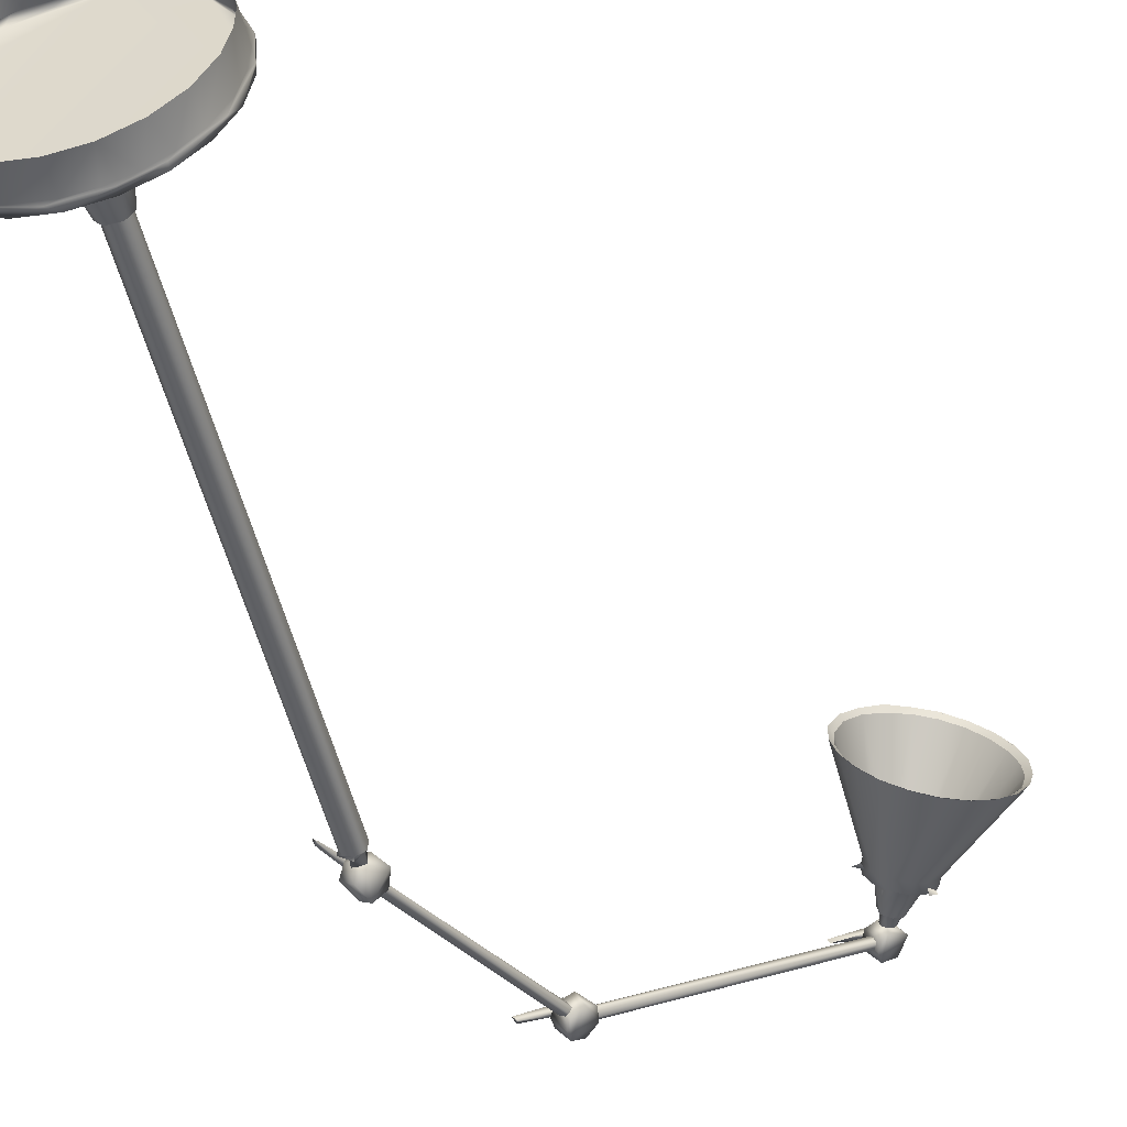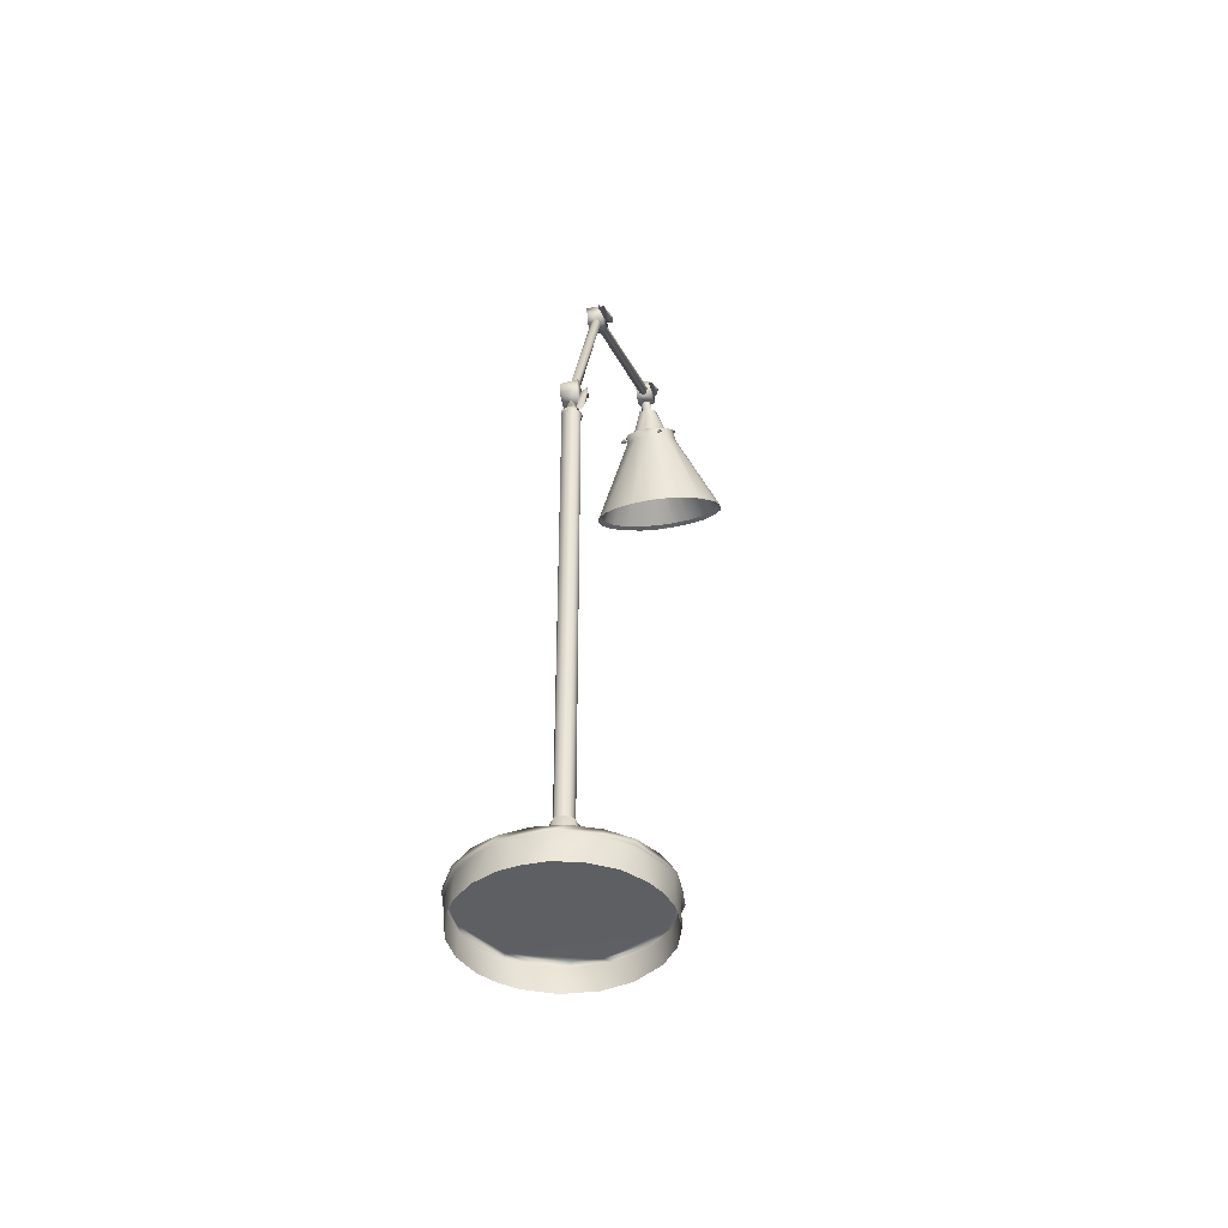
<metadata>
{"format":"obj","ext":"obj","renderer":"f3d","projection":"perspective","resolution":1024,"background":"white","views":[{"elev":-48.7,"azim":12.8,"up":"+Z"},{"elev":-41.2,"azim":-117.3,"up":"+Y"}]}
</metadata>
<code>
g
v 0.374 1.522 0.338
v 0.414 1.556 0.367
v 0.418 1.548 0.371
v -0.033 0.912 -0.006
v -0.015 0.967 0.008
v -0.029 0.91 -0.003
v -0.008 0.962 0.014
v 0.073 1.296 0.082
v 0.112 1.328 0.114
v 0.075 1.292 0.083
v 0.115 1.319 0.117
v 0.415 1.316 0.465
v 0.426 1.457 0.404
v 0.416 1.304 0.433
v 0.426 1.453 0.391
v 0.426 1.297 0.402
v 0.434 1.449 0.371
v 0.444 1.295 0.373
v 0.469 1.297 0.351
v 0.455 1.452 0.354
v 0.498 1.304 0.335
v 0.529 1.316 0.329
v 0.479 1.461 0.35
v 0.559 1.33 0.332
v 0.586 1.347 0.344
v 0.493 1.47 0.356
v 0.608 1.363 0.364
v 0.506 1.48 0.37
v 0.621 1.379 0.39
v 0.626 1.393 0.42
v 0.509 1.491 0.395
v 0.622 1.403 0.452
v 0.609 1.408 0.483
v 0.503 1.494 0.411
v 0.589 1.409 0.51
v 0.488 1.494 0.427
v 0.562 1.405 0.53
v 0.532 1.396 0.542
v 0.464 1.486 0.436
v 0.501 1.384 0.546
v 0.472 1.369 0.54
v 0.442 1.474 0.431
v 0.447 1.352 0.525
v 0.43 1.464 0.417
v 0.425 1.333 0.498
v 0.43 1.536 0.344
v 0.412 1.535 0.365
v 0.423 1.549 0.339
v 0.405 1.548 0.359
v 0.424 1.566 0.338
v 0.407 1.566 0.359
v 0.422 1.579 0.373
v 0.441 1.578 0.354
v 0.437 1.566 0.385
v 0.457 1.558 0.366
v 0.438 1.551 0.387
v 0.449 1.538 0.361
v 0.432 1.537 0.38
v 0.439 1.533 0.351
v 0.01 0.948 -0.008
v -0.007 0.948 0.013
v -0.015 0.951 0.006
v -0.005 0.958 -0.021
v -0.024 0.966 -0.003
v -0.006 0.981 -0.021
v -0.018 0.991 0.003
v 0.003 0.992 -0.015
v 0.019 0.991 -0.001
v 0 0.991 0.018
v 0.008 0.98 0.025
v 0.027 0.968 0.006
v 0.008 0.963 0.025
v 0.127 1.308 0.09
v 0.11 1.307 0.111
v 0.12 1.321 0.085
v 0.103 1.32 0.105
v 0.121 1.338 0.085
v 0.104 1.338 0.106
v 0.119 1.351 0.119
v 0.134 1.349 0.096
v 0.15 1.342 0.109
v 0.136 1.335 0.132
v 0.153 1.32 0.112
v 0.131 1.31 0.128
v 0.143 1.306 0.103
v 0.471 1.442 0.378
v 0.456 1.477 0.365
v 0.49 1.451 0.378
v 0.47 1.483 0.364
v 0.485 1.494 0.378
v 0.5 1.462 0.397
v 0.493 1.466 0.416
v 0.476 1.501 0.405
v 0.468 1.459 0.425
v 0.451 1.492 0.412
v 0.452 1.445 0.408
v 0.437 1.479 0.392
v 0.459 1.44 0.386
v 0.444 1.475 0.373
v 0.012 0.165 0.011
v 0.013 0.927 0.011
v 0.006 0.165 0.016
v 0.008 0.927 0.015
v -0.001 0.927 0.017
v -0.006 0.165 0.015
v -0.009 0.927 0.013
v -0.014 0.165 0.006
v -0.014 0.927 0.005
v -0.014 0.165 -0.003
v -0.014 0.927 -0.003
v -0.009 0.165 -0.01
v -0.009 0.927 -0.011
v -0.001 0.165 -0.014
v 0.003 0.927 -0.014
v 0.008 0.165 -0.012
v 0.011 0.927 -0.01
v 0.015 0.165 -0.003
v 0.014 0.929 -0.006
v 0.016 0.927 0.004
v 0.015 0.165 0.006
v 0.425 1.564 0.377
v 0.426 1.548 0.379
v -0.003 0.977 0.019
v 0.126 1.328 0.126
v 0.51 1.417 0.414
v 0.507 1.419 0.423
v 0.503 1.411 0.403
v 0.483 1.411 0.427
v 0.497 1.419 0.43
v 0.48 1.404 0.414
v 0.487 1.405 0.404
v 0.433 1.52 0.377
v 0.429 1.518 0.378
v 0.44 1.529 0.39
v 0.433 1.477 0.395
v 0.446 1.53 0.384
v 0.439 1.485 0.409
v 0.454 1.494 0.416
v 0.42 1.471 0.399
v 0.463 1.509 0.408
v 0.458 1.532 0.379
v 0.456 1.529 0.37
v 0.484 1.502 0.401
v 0.457 1.526 0.363
v 0.44 1.519 0.363
v 0.446 1.519 0.358
v 0.488 1.494 0.374
v 0.474 1.483 0.36
v 0.432 1.516 0.365
v 0.457 1.475 0.359
v 0.441 1.481 0.366
v 0.434 1.473 0.382
v 0.422 1.465 0.38
v 0.432 1.463 0.362
v 0.447 1.464 0.35
v 0.471 1.473 0.345
v 0.488 1.483 0.352
v 0.499 1.493 0.364
v 0.503 1.501 0.382
v 0.5 1.506 0.4
v 0.488 1.507 0.417
v 0.472 1.504 0.428
v 0.448 1.494 0.431
v 0.435 1.489 0.427
v 0.427 1.481 0.417
v 0.582 1.41 0.503
v 0.558 1.406 0.522
v 0.492 1.494 0.419
v 0.475 1.491 0.43
v 0.486 1.504 0.413
v 0.53 1.398 0.534
v 0.472 1.501 0.423
v 0.501 1.386 0.537
v 0.453 1.482 0.431
v 0.473 1.372 0.531
v 0.45 1.492 0.426
v 0.45 1.357 0.518
v 0.439 1.482 0.418
v 0.429 1.473 0.405
v 0.432 1.466 0.415
v 0.43 1.339 0.493
v 0.42 1.323 0.461
v 0.425 1.469 0.393
v 0.421 1.312 0.432
v 0.43 1.454 0.383
v 0.431 1.305 0.402
v 0.435 1.463 0.372
v 0.447 1.303 0.376
v 0.47 1.305 0.355
v 0.455 1.455 0.356
v 0.444 1.465 0.358
v 0.498 1.312 0.341
v 0.46 1.469 0.351
v 0.526 1.323 0.335
v 0.477 1.464 0.353
v 0.555 1.336 0.337
v 0.481 1.478 0.356
v 0.58 1.351 0.348
v 0.6 1.367 0.367
v 0.492 1.488 0.363
v 0.502 1.482 0.371
v 0.612 1.382 0.391
v 0.499 1.496 0.377
v 0.617 1.394 0.42
v 0.505 1.491 0.394
v 0.613 1.404 0.45
v 0.496 1.503 0.399
v 0.601 1.409 0.478
v 0.499 1.494 0.409
v 0.012 0.991 0.002
v 0.015 0.986 0.006
v 0.126 1.308 0.096
v 0.129 1.307 0.103
v 0.006 0.987 0.015
v 0.124 1.306 0.11
v 0.116 1.309 0.109
v -0.001 0.992 0.008
v 0.115 1.313 0.099
v 0.005 0.992 -0.001
v 0.123 1.312 0.095
v 0.017 0.163 0.015
v 0.02 0.162 -0.003
v 0.018 0.154 0.015
v 0.011 0.162 -0.016
v 0.025 0.091 0.022
v 0.031 0.111 0.004
v 0.032 0.081 0.012
v 0.038 0.052 0.033
v 0.033 0.082 -0.008
v 0.024 0.111 -0.018
v 0.05 0.052 0.007
v 0.046 0.052 -0.017
v 0.017 0.082 -0.028
v 0.025 0.052 -0.042
v 0.001 0.052 -0.048
v -0.031 0.052 -0.037
v -0.002 0.081 -0.032
v -0.015 0.08 -0.029
v -0.049 0.052 -0.004
v -0.029 0.082 -0.015
v -0.038 0.052 0.033
v -0.032 0.081 0.004
v -0.026 0.082 0.022
v -0.005 0.052 0.05
v 0.02 0.052 0.047
v -0.01 0.081 0.033
v 0.01 0.082 0.034
v 0.009 0.111 0.03
v -0.014 0.111 0.028
v -0.006 0.163 0.021
v -0.019 0.162 0.006
v -0.017 0.163 -0.007
v -0.008 0.162 -0.018
v 0.004 0.111 -0.029
v -0.026 0.111 -0.013
v -0.028 0.111 0.01
v 0.011 0.934 0.01
v -0.004 0.932 0.019
v 0.008 0.952 0.007
v -0.001 0.952 0.011
v -0.007 0.934 0.008
v -0.008 0.951 -0.004
v -0.017 0.932 -0.004
v -0.005 0.934 -0.008
v 0.001 0.932 -0.016
v 0.009 0.952 -0.005
v 0.01 0.934 -0.002
v 0.421 1.539 0.35
v 0.424 1.543 0.347
v 0.147 1.332 0.12
v 0.146 1.338 0.112
v 0.42 1.549 0.344
v 0.414 1.553 0.348
v 0.141 1.343 0.113
v 0.411 1.548 0.357
v 0.135 1.343 0.121
v 0.138 1.334 0.126
v 0.418 1.539 0.356
v 0.145 1.332 0.124
v 0.428 1.535 0.371
v 0.431 1.533 0.362
v 0.443 1.537 0.359
v 0.447 1.543 0.369
v 0.439 1.542 0.378
v 0.482 1.502 0.437
v 0.47 1.501 0.434
v 0.478 1.505 0.429
v 0.476 1.497 0.427
v 0.502 1.479 0.346
v 0.492 1.483 0.349
v 0.5 1.483 0.356
v 0.491 1.476 0.356
v 0.412 1.454 0.383
v 0.42 1.459 0.39
v 0.426 1.46 0.382
v 0.501 1.463 0.397
v 0.513 1.449 0.401
v 0.508 1.454 0.419
v 0.482 1.465 0.423
v 0.495 1.453 0.432
v 0.483 1.45 0.437
v 0.458 1.453 0.42
v 0.495 1.431 0.436
v 0.467 1.441 0.434
v 0.472 1.418 0.43
v 0.455 1.432 0.422
v 0.454 1.441 0.393
v 0.453 1.424 0.405
v 0.461 1.422 0.388
v 0.471 1.443 0.377
v 0.48 1.407 0.393
v 0.477 1.424 0.377
v 0.49 1.452 0.378
v 0.494 1.432 0.376
v 0.507 1.419 0.393
v 0.508 1.441 0.385
v 0.134 0.052 0.079
v 0.109 0.052 0.112
v 0.151 0.052 0.037
v 0.085 0.052 0.13
v 0.055 0.052 0.146
v 0.154 0.052 -0.008
v 0.011 0.052 0.155
v -0.034 0.052 0.151
v -0.075 0.052 0.134
v -0.111 0.052 0.106
v -0.136 0.052 0.069
v -0.15 0.052 0.027
v -0.15 0.052 -0.018
v -0.138 0.052 -0.062
v -0.113 0.052 -0.099
v -0.079 0.052 -0.128
v 0.145 0.052 -0.052
v -0.038 0.052 -0.146
v 0.123 0.052 -0.091
v 0.051 0.052 -0.143
v 0.091 0.052 -0.122
v 0.007 0.052 -0.151
v 0.477 1.495 0.438
v 0.423 1.451 0.384
v 0.589 1.409 0.51
v 0.563 1.405 0.53
v 0.582 1.41 0.503
v 0.558 1.406 0.522
v 0.533 1.396 0.543
v 0.53 1.398 0.534
v 0.502 1.384 0.546
v 0.501 1.386 0.537
v 0.473 1.368 0.541
v 0.473 1.372 0.531
v 0.447 1.352 0.525
v 0.45 1.356 0.518
v 0.426 1.332 0.499
v 0.43 1.338 0.493
v 0.415 1.315 0.466
v 0.42 1.323 0.461
v 0.416 1.304 0.434
v 0.421 1.312 0.432
v 0.426 1.297 0.402
v 0.431 1.305 0.402
v 0.444 1.294 0.374
v 0.447 1.303 0.376
v 0.408 1.555 0.376
v 0.371 1.521 0.344
v 0.412 1.548 0.378
v -0.021 0.967 0.016
v -0.036 0.911 0.003
v -0.014 0.963 0.021
v 0.106 1.328 0.121
v 0.068 1.293 0.09
v 0.109 1.32 0.124
v 0.469 1.297 0.351
v 0.47 1.305 0.355
v 0.498 1.304 0.336
v 0.498 1.312 0.341
v 0.529 1.315 0.329
v 0.527 1.323 0.335
v 0.56 1.33 0.332
v 0.555 1.336 0.337
v 0.587 1.346 0.344
v 0.58 1.351 0.348
v 0.6 1.367 0.367
v 0.622 1.379 0.391
v 0.613 1.382 0.391
v 0.617 1.394 0.42
v 0.623 1.402 0.452
v 0.613 1.404 0.45
v 0.61 1.408 0.483
v 0.601 1.409 0.478
v 0.414 1.564 0.382
v -0.008 0.971 0.026
v -0.02 0.979 0.018
v 0.116 1.321 0.132
v 0.115 1.334 0.13
v 0.106 0.041 0.109
v 0.107 0 0.109
v 0.131 0.041 0.077
v 0.138 0 0.065
v 0.067 0 0.138
v 0.074 0.041 0.133
v 0.144 0.041 0.047
v 0.151 0.041 0.015
v 0.151 0 0.013
v 0.033 0.041 0.149
v 0.013 0 0.152
v 0.15 0.041 -0.018
v 0.15 0 -0.018
v -0.011 0.041 0.152
v 0.142 0.041 -0.051
v -0.031 0 0.149
v 0.142 0 -0.052
v -0.054 0.041 0.141
v 0.121 0.041 -0.089
v -0.072 0 0.133
v 0.12 0 -0.091
v -0.083 0.041 0.126
v 0.098 0.041 -0.113
v -0.107 0 0.106
v 0.088 0 -0.121
v -0.108 0.041 0.104
v 0.071 0.041 -0.131
v -0.128 0 0.078
v 0.048 0 -0.141
v -0.133 0.041 0.068
v 0.039 0.041 -0.143
v -0.141 0 0.049
v 0.007 0.041 -0.148
v 0.005 0 -0.148
v -0.144 0.041 0.037
v -0.149 0 0.006
v -0.149 0.041 0.004
v -0.037 0.041 -0.143
v -0.039 0 -0.143
v -0.143 0 -0.038
v -0.143 0.041 -0.04
v -0.068 0.041 -0.131
v -0.079 0 -0.125
v -0.095 0.041 -0.113
v -0.126 0 -0.078
v -0.124 0.041 -0.08
v -0.103 0 -0.105
v 0.135 0.042 0.079
v 0.152 0.042 0.037
v 0.096 0.042 0.126
v 0.156 0.042 -0.008
v 0.137 0.042 -0.076
v 0.034 0.042 0.153
v -0.011 0.042 0.156
v 0.092 0.042 -0.123
v -0.064 0.042 0.143
v 0.052 0.042 -0.144
v -0.007 0.042 -0.153
v -0.125 0.042 0.093
v -0.072 0.042 -0.134
v -0.151 0.042 0.027
v -0.131 0.042 -0.08
v -0.151 0.042 -0.019
g
f 3 1 2
f 4 5 6
f 7 6 5
f 8 9 10
f 11 10 9
f 12 13 14
f 15 14 13
f 14 15 16
f 17 16 15
f 16 17 18
f 18 17 19
f 20 19 17
f 19 20 21
f 21 20 22
f 23 22 20
f 22 23 24
f 24 23 25
f 26 25 23
f 25 26 27
f 28 27 26
f 27 28 29
f 29 28 30
f 31 30 28
f 30 31 32
f 32 31 33
f 34 33 31
f 33 34 35
f 36 35 34
f 35 36 37
f 37 36 38
f 39 38 36
f 38 39 40
f 40 39 41
f 42 41 39
f 41 42 43
f 42 44 43
f 45 43 44
f 45 44 12
f 13 12 44
f 46 47 48
f 49 48 47
f 48 49 50
f 51 50 49
f 51 52 50
f 53 50 52
f 54 53 52
f 53 54 55
f 56 55 54
f 55 56 57
f 58 57 56
f 57 58 59
f 47 59 58
f 59 47 46
f 62 60 61
f 60 62 63
f 64 63 62
f 63 64 65
f 64 66 65
f 65 66 67
f 67 66 68
f 69 68 66
f 70 68 69
f 68 70 71
f 72 71 70
f 71 72 60
f 61 60 72
f 73 74 75
f 76 75 74
f 75 76 77
f 78 77 76
f 78 79 77
f 80 77 79
f 80 79 81
f 82 81 79
f 81 82 83
f 84 83 82
f 83 84 85
f 74 85 84
f 85 74 73
f 86 87 88
f 89 88 87
f 90 88 89
f 88 90 91
f 91 90 92
f 93 92 90
f 92 93 94
f 95 94 93
f 94 95 96
f 97 96 95
f 96 97 98
f 99 98 97
f 98 99 86
f 87 86 99
f 100 101 102
f 103 102 101
f 104 102 103
f 102 104 105
f 106 105 104
f 105 106 107
f 108 107 106
f 107 108 109
f 110 109 108
f 109 110 111
f 112 111 110
f 111 112 113
f 114 113 112
f 113 114 115
f 116 115 114
f 115 116 117
f 118 117 116
f 119 117 118
f 117 119 120
f 120 119 100
f 101 100 119
f 125 126 127
f 128 127 126
f 129 128 126
f 130 127 128
f 131 127 130
f 134 132 133
f 132 134 136
f 137 133 135
f 133 137 134
f 138 134 137
f 140 134 138
f 141 136 134
f 136 141 142
f 134 140 141
f 143 141 140
f 144 142 141
f 142 144 145
f 146 145 144
f 144 148 146
f 148 144 147
f 149 145 146
f 150 146 148
f 146 150 149
f 145 149 132
f 133 132 149
f 149 152 133
f 135 133 152
f 152 149 151
f 152 153 135
f 139 135 153
f 153 152 154
f 150 154 152
f 154 150 155
f 152 151 150
f 155 150 156
f 148 156 150
f 156 148 157
f 147 157 148
f 157 147 158
f 158 147 159
f 143 159 147
f 159 143 160
f 160 143 161
f 161 143 162
f 138 162 143
f 162 164 163
f 162 138 164
f 165 163 164
f 137 164 138
f 165 135 139
f 164 137 165
f 135 165 137
f 143 140 138
f 147 141 143
f 141 147 144
f 151 149 150
f 166 167 168
f 169 168 167
f 168 169 170
f 167 171 169
f 172 170 169
f 171 173 169
f 174 169 173
f 169 174 172
f 173 175 174
f 176 172 174
f 175 177 174
f 174 178 176
f 178 174 177
f 178 177 180
f 180 179 178
f 181 180 177
f 181 182 180
f 179 180 182
f 182 184 179
f 179 185 183
f 185 179 184
f 184 186 185
f 187 183 185
f 186 188 185
f 187 185 188
f 188 189 187
f 190 187 189
f 191 187 190
f 189 192 190
f 193 191 190
f 192 194 190
f 190 195 193
f 195 190 194
f 194 196 195
f 197 193 195
f 196 198 195
f 197 195 198
f 198 199 197
f 201 197 199
f 201 200 197
f 199 202 201
f 203 200 201
f 202 204 201
f 201 205 203
f 205 201 204
f 204 206 205
f 207 203 205
f 206 208 205
f 205 209 207
f 209 205 208
f 208 166 209
f 168 209 166
f 209 168 207
f 170 207 168
f 210 212 211
f 213 211 212
f 215 211 213
f 211 215 214
f 216 214 215
f 214 216 217
f 218 217 216
f 217 218 219
f 220 219 218
f 219 220 210
f 212 210 220
f 100 221 120
f 120 221 117
f 222 117 221
f 117 222 115
f 221 223 222
f 224 115 222
f 226 223 225
f 223 226 222
f 227 226 225
f 225 228 227
f 229 226 227
f 226 229 230
f 230 222 226
f 231 227 228
f 227 231 229
f 232 229 231
f 229 232 233
f 234 233 232
f 235 237 234
f 233 234 237
f 236 238 235
f 237 235 238
f 238 236 240
f 239 240 236
f 240 239 242
f 241 243 239
f 242 239 243
f 244 246 241
f 243 241 246
f 247 245 228
f 245 247 244
f 228 225 247
f 246 244 247
f 248 247 225
f 225 223 248
f 247 248 246
f 221 248 223
f 249 246 248
f 250 248 221
f 248 250 249
f 102 221 100
f 221 102 250
f 105 250 102
f 250 105 251
f 107 251 105
f 251 107 252
f 109 252 107
f 111 252 109
f 252 111 253
f 113 253 111
f 253 113 224
f 115 224 113
f 222 230 224
f 254 224 230
f 224 254 253
f 233 230 229
f 230 233 254
f 237 254 233
f 254 237 238
f 238 253 254
f 255 253 238
f 253 255 252
f 252 255 251
f 240 255 238
f 256 251 255
f 255 240 256
f 242 256 240
f 243 256 242
f 246 249 243
f 256 243 249
f 249 250 256
f 251 256 250
f 101 257 103
f 258 104 103
f 258 103 257
f 104 258 106
f 106 258 108
f 260 257 259
f 261 258 257
f 257 260 261
f 262 261 260
f 258 261 263
f 261 262 264
f 264 263 261
f 263 264 265
f 266 264 262
f 264 266 267
f 267 118 264
f 265 264 118
f 259 267 266
f 267 259 257
f 118 267 257
f 257 101 119
f 118 257 119
f 118 116 265
f 114 265 116
f 265 114 263
f 112 263 114
f 110 263 112
f 108 263 110
f 263 108 258
f 268 270 269
f 271 269 270
f 269 271 272
f 274 272 271
f 272 274 273
f 276 273 274
f 273 276 275
f 277 275 276
f 275 277 278
f 279 278 277
f 278 279 268
f 270 279 277
f 270 268 279
f 281 132 280
f 132 281 145
f 282 145 281
f 145 282 142
f 283 142 282
f 142 283 136
f 284 136 283
f 280 136 284
f 136 280 132
f 287 286 285
f 288 287 285
f 289 290 291
f 292 290 289
f 293 294 295
f 13 44 139
f 165 139 44
f 44 42 165
f 163 165 42
f 42 39 163
f 162 163 39
f 39 36 162
f 161 162 36
f 36 34 161
f 160 161 34
f 34 31 160
f 159 160 31
f 31 28 159
f 158 159 28
f 28 26 158
f 157 158 26
f 26 23 157
f 156 157 23
f 23 20 156
f 155 156 20
f 20 17 155
f 154 155 17
f 153 154 17
f 17 15 153
f 15 13 153
f 139 153 13
f 298 297 296
f 296 299 298
f 300 298 299
f 297 298 125
f 301 300 299
f 299 302 301
f 126 125 298
f 298 300 126
f 303 126 300
f 129 126 303
f 300 301 303
f 304 301 302
f 301 304 303
f 303 305 129
f 305 303 304
f 128 129 305
f 306 304 302
f 302 307 306
f 304 306 305
f 308 306 307
f 306 308 305
f 305 130 128
f 130 305 308
f 309 308 307
f 307 310 309
f 308 309 130
f 311 130 309
f 131 130 311
f 312 309 310
f 310 313 312
f 309 312 311
f 314 312 313
f 312 314 311
f 311 315 131
f 315 311 314
f 127 131 315
f 316 314 313
f 313 296 316
f 297 316 296
f 314 316 315
f 316 297 315
f 125 315 297
f 315 125 127
f 320 318 321
f 319 322 317
f 322 318 317
f 321 318 323
f 323 318 322
f 324 323 325
f 326 325 327
f 325 323 327
f 328 327 329
f 329 327 331
f 330 329 331
f 327 323 331
f 331 323 322
f 332 331 334
f 333 335 322
f 336 331 322
f 335 336 322
f 334 331 336
f 337 336 335
f 338 334 336
f 286 339 285
f 285 339 288
f 286 288 339
f 289 291 292
f 293 340 294
f 295 340 293
f 280 283 282
f 281 280 282
f 284 283 280
f 193 197 200
f 191 193 200
f 187 191 183
f 203 207 200
f 176 191 200
f 207 176 200
f 183 191 176
f 170 172 207
f 172 176 207
f 178 183 176
f 179 183 178
f 343 341 344
f 342 344 341
f 344 342 346
f 345 346 342
f 346 345 348
f 347 348 345
f 348 347 350
f 349 350 347
f 350 349 352
f 351 352 349
f 351 353 352
f 354 352 353
f 354 353 356
f 355 356 353
f 356 355 358
f 357 358 355
f 358 357 360
f 359 360 357
f 360 359 362
f 361 362 359
f 2 1 363
f 364 363 1
f 363 364 365
f 365 364 3
f 1 3 364
f 5 4 366
f 367 366 4
f 366 367 368
f 6 367 4
f 368 367 7
f 6 7 367
f 9 8 369
f 370 369 8
f 369 370 371
f 10 370 8
f 371 370 11
f 10 11 370
f 259 262 260
f 266 262 259
f 276 270 277
f 271 270 274
f 274 270 276
f 272 268 269
f 273 268 272
f 278 268 275
f 275 268 273
f 217 211 214
f 219 211 217
f 210 211 219
f 212 215 213
f 220 218 212
f 218 215 212
f 216 215 218
f 362 361 373
f 372 373 361
f 372 374 373
f 375 373 374
f 375 374 377
f 376 377 374
f 377 376 379
f 378 379 376
f 378 380 379
f 381 379 380
f 380 27 381
f 382 381 27
f 27 383 382
f 384 382 383
f 383 30 384
f 385 384 30
f 385 30 387
f 386 387 30
f 387 386 389
f 388 389 386
f 389 388 343
f 341 343 388
f 122 365 3
f 365 122 363
f 390 363 122
f 390 122 121
f 121 2 390
f 390 2 363
f 391 368 7
f 123 391 7
f 368 391 366
f 392 366 391
f 392 391 123
f 123 5 392
f 392 5 366
f 393 371 11
f 124 393 11
f 371 393 369
f 394 393 124
f 124 9 394
f 393 394 369
f 394 9 369
f 395 396 397
f 398 397 396
f 396 395 399
f 400 399 395
f 397 398 401
f 401 398 402
f 403 402 398
f 404 399 400
f 399 404 405
f 402 403 406
f 407 406 403
f 408 405 404
f 406 407 409
f 405 408 410
f 411 409 407
f 412 410 408
f 409 411 413
f 410 412 414
f 415 413 411
f 416 414 412
f 413 415 417
f 414 416 418
f 419 417 415
f 420 418 416
f 417 419 421
f 418 420 422
f 423 421 419
f 424 422 420
f 421 423 425
f 422 424 426
f 425 423 427
f 428 427 423
f 429 426 424
f 426 429 430
f 431 430 429
f 427 428 432
f 433 432 428
f 430 431 434
f 435 434 431
f 432 433 436
f 437 436 433
f 436 437 438
f 434 435 439
f 440 439 435
f 441 438 437
f 438 441 440
f 439 440 441
f 52 56 54
f 56 52 47
f 58 56 47
f 47 52 49
f 49 52 51
f 53 55 50
f 50 46 48
f 59 46 50
f 55 59 50
f 59 55 57
f 66 70 69
f 70 66 61
f 72 70 61
f 61 66 62
f 62 66 64
f 67 63 65
f 60 63 67
f 71 60 67
f 68 71 67
f 82 79 74
f 84 82 74
f 74 79 76
f 76 79 78
f 80 81 77
f 77 73 75
f 85 73 77
f 81 85 77
f 83 85 81
f 442 397 443
f 401 443 397
f 397 442 395
f 402 443 401
f 444 395 442
f 443 402 445
f 395 444 400
f 406 445 402
f 445 406 446
f 409 446 406
f 400 444 404
f 447 404 444
f 413 446 409
f 404 447 408
f 448 408 447
f 446 413 449
f 417 449 413
f 408 448 412
f 421 449 417
f 450 412 448
f 449 421 451
f 412 450 416
f 425 451 421
f 416 450 420
f 451 425 452
f 427 452 425
f 453 420 450
f 420 453 424
f 432 452 427
f 452 432 454
f 424 453 429
f 436 454 432
f 455 429 453
f 429 455 431
f 438 454 436
f 454 438 456
f 457 431 455
f 431 457 435
f 440 456 438
f 435 456 440
f 456 435 457
f 457 329 456
f 330 456 329
f 331 456 330
f 456 331 454
f 332 454 331
f 334 454 332
f 454 334 452
f 338 452 334
f 452 338 451
f 336 451 338
f 451 336 449
f 337 449 336
f 449 337 446
f 335 446 337
f 333 446 335
f 446 333 445
f 322 445 333
f 445 322 443
f 319 443 322
f 443 319 442
f 317 442 319
f 442 317 444
f 318 444 317
f 320 444 318
f 321 444 320
f 444 321 447
f 323 447 321
f 447 323 448
f 324 448 323
f 448 324 450
f 325 450 324
f 450 325 453
f 326 453 325
f 327 453 326
f 453 327 455
f 328 455 327
f 455 328 457
f 329 457 328

</code>
